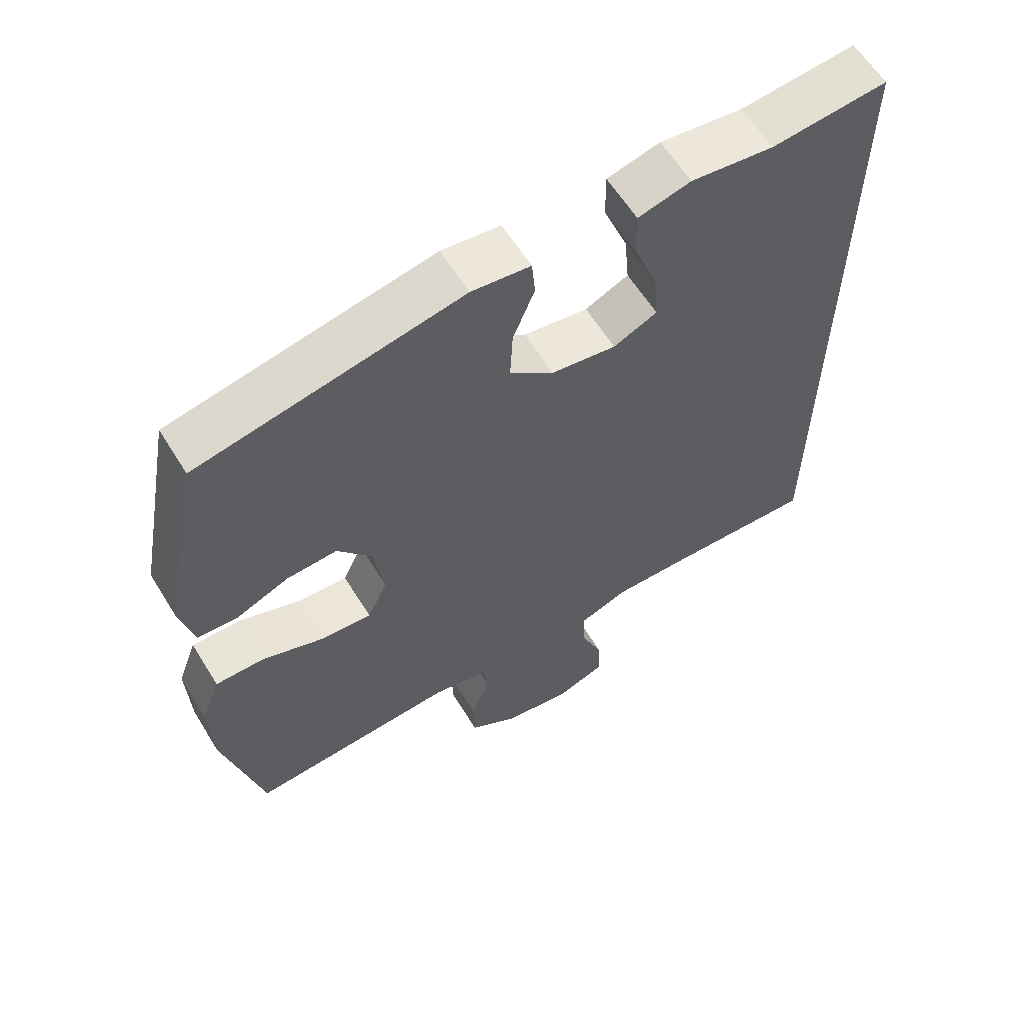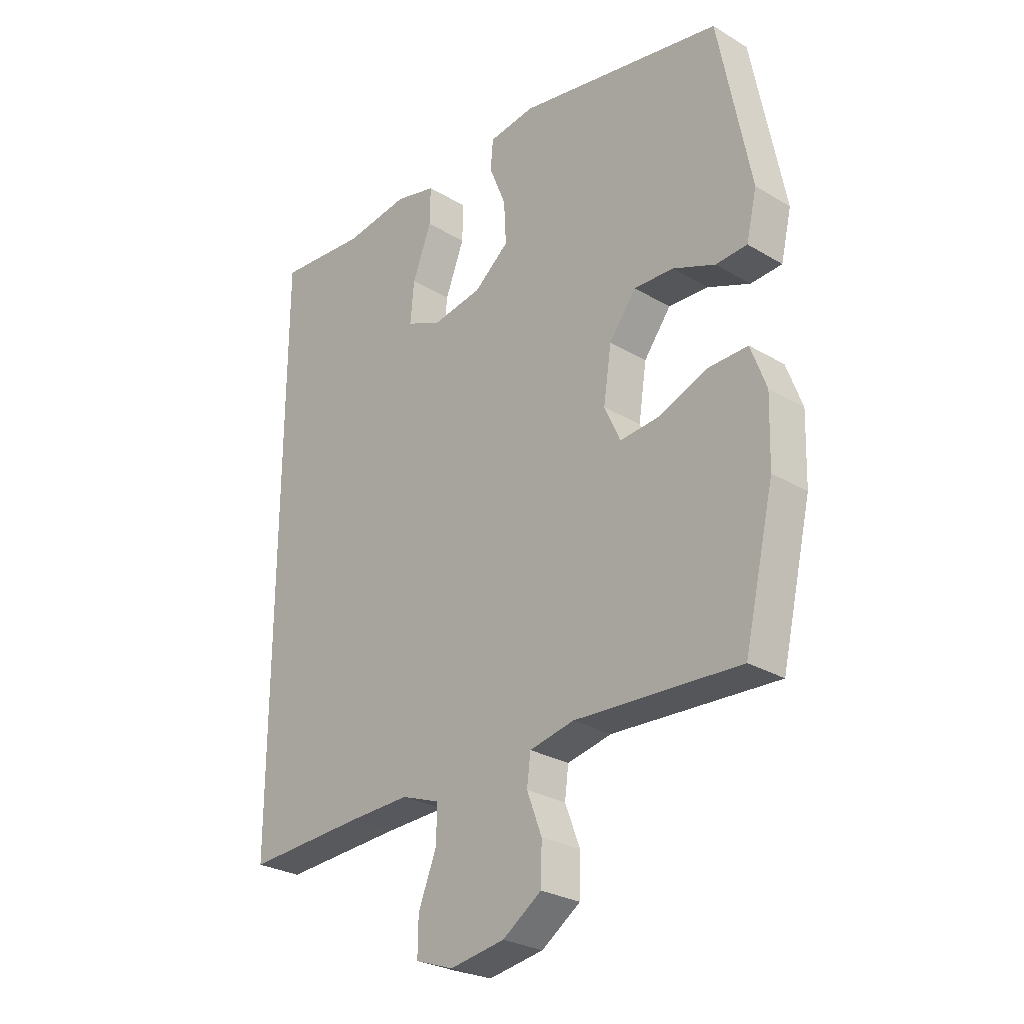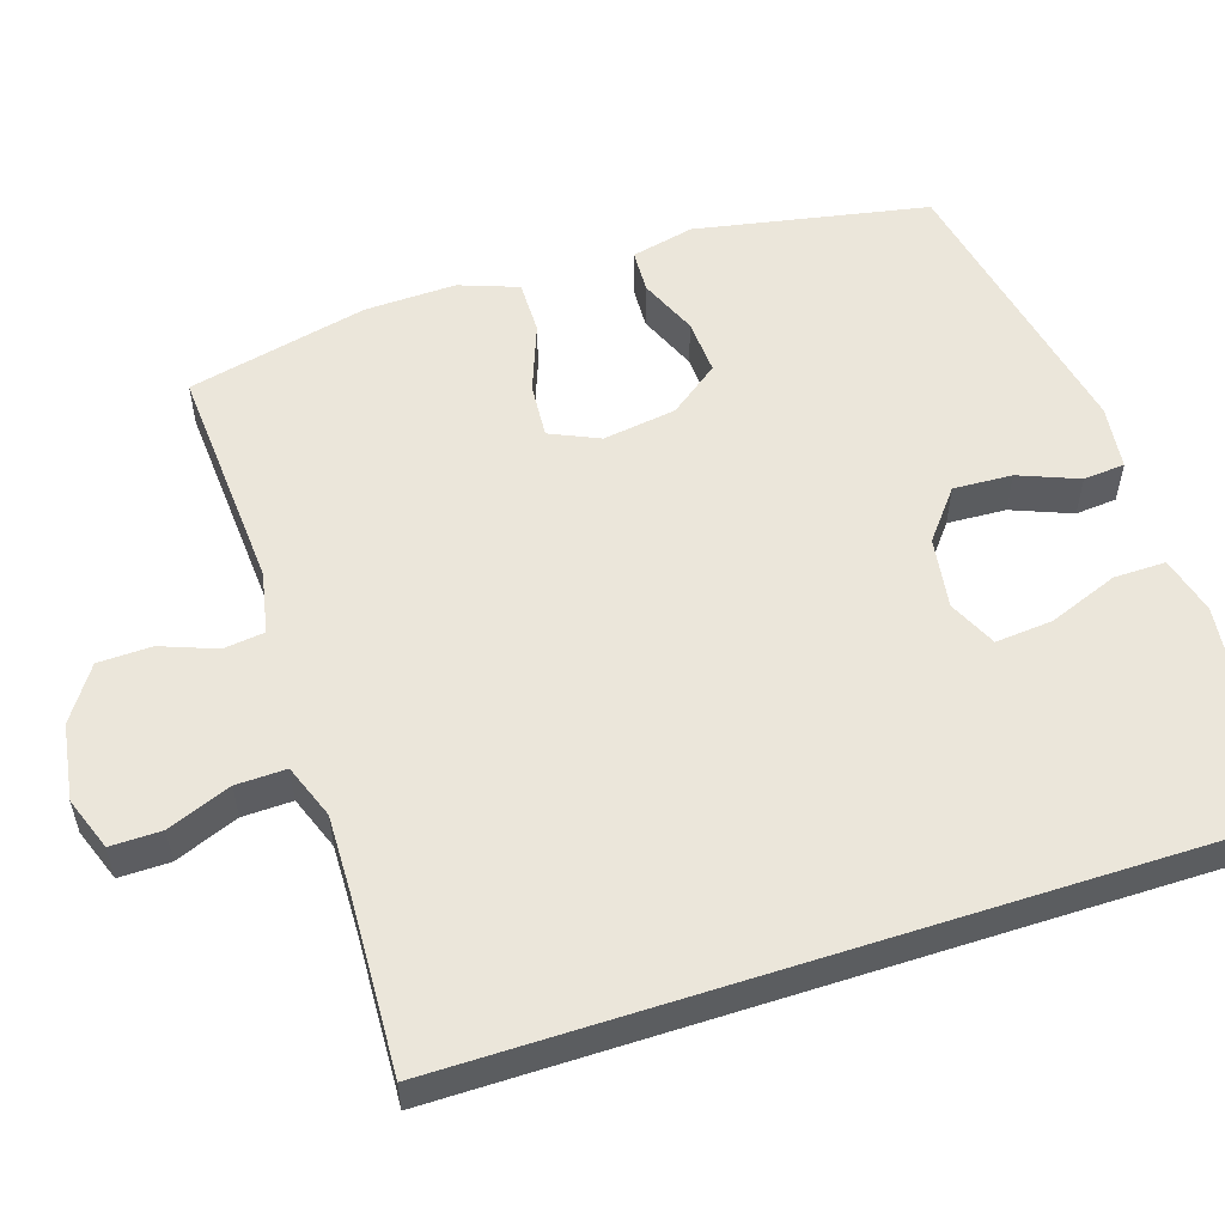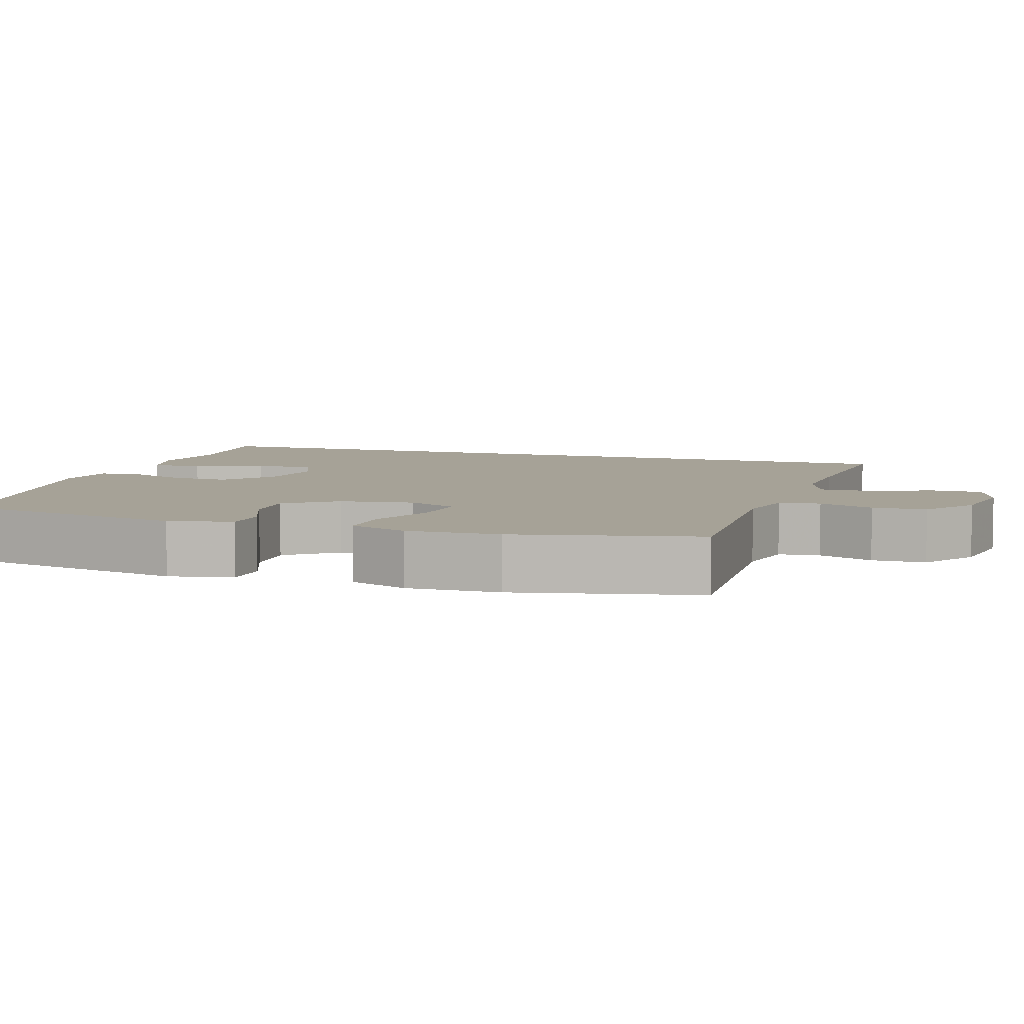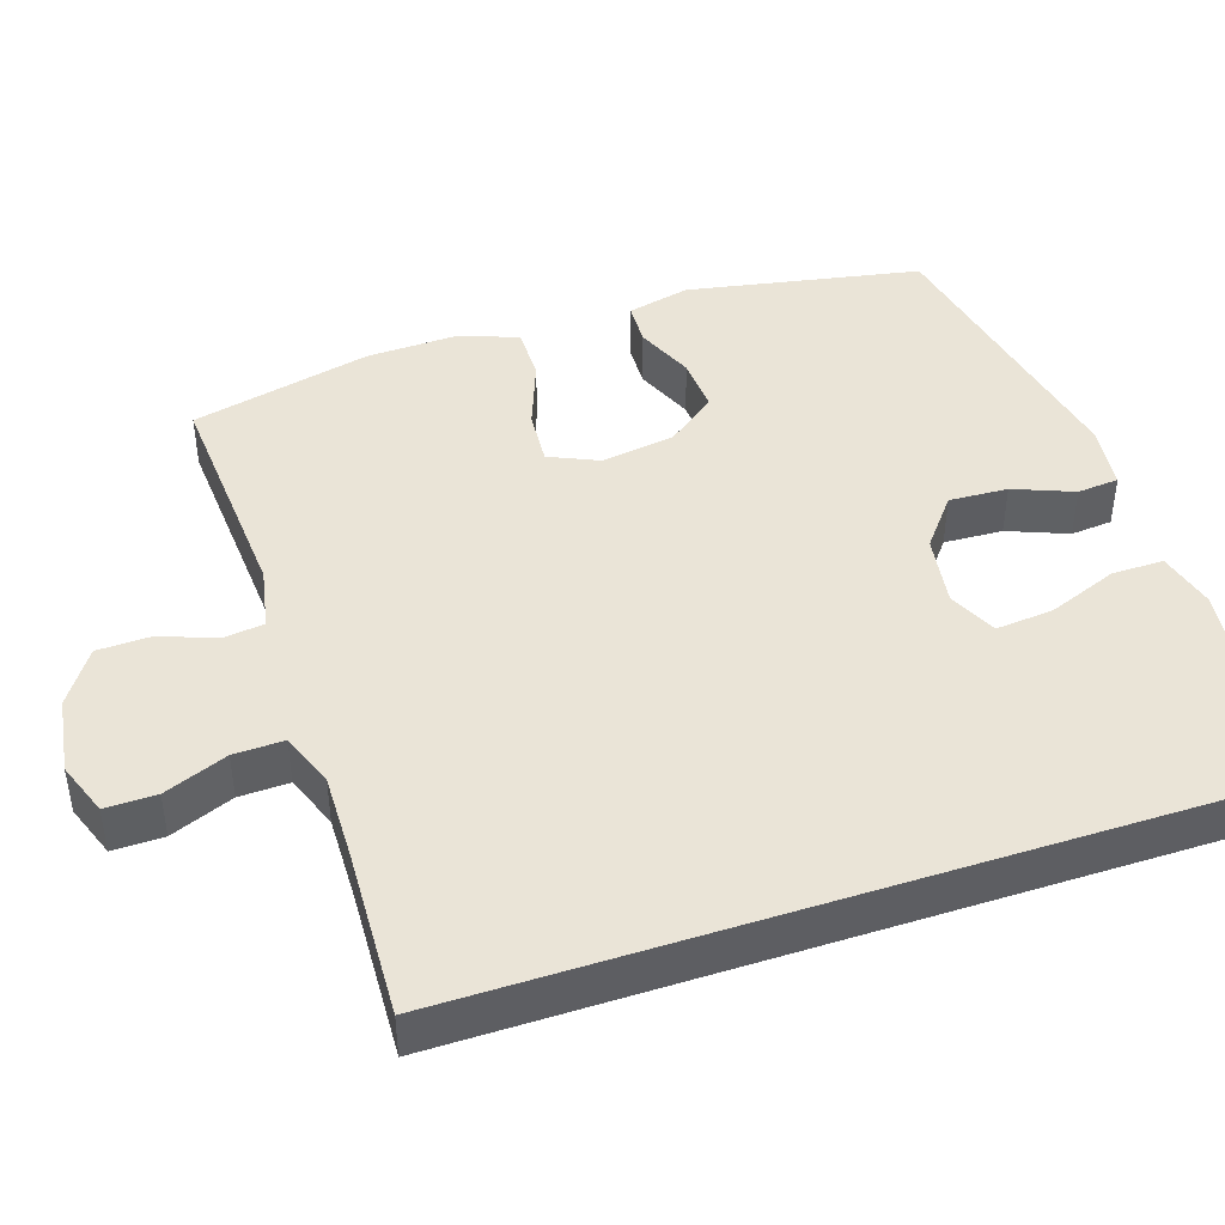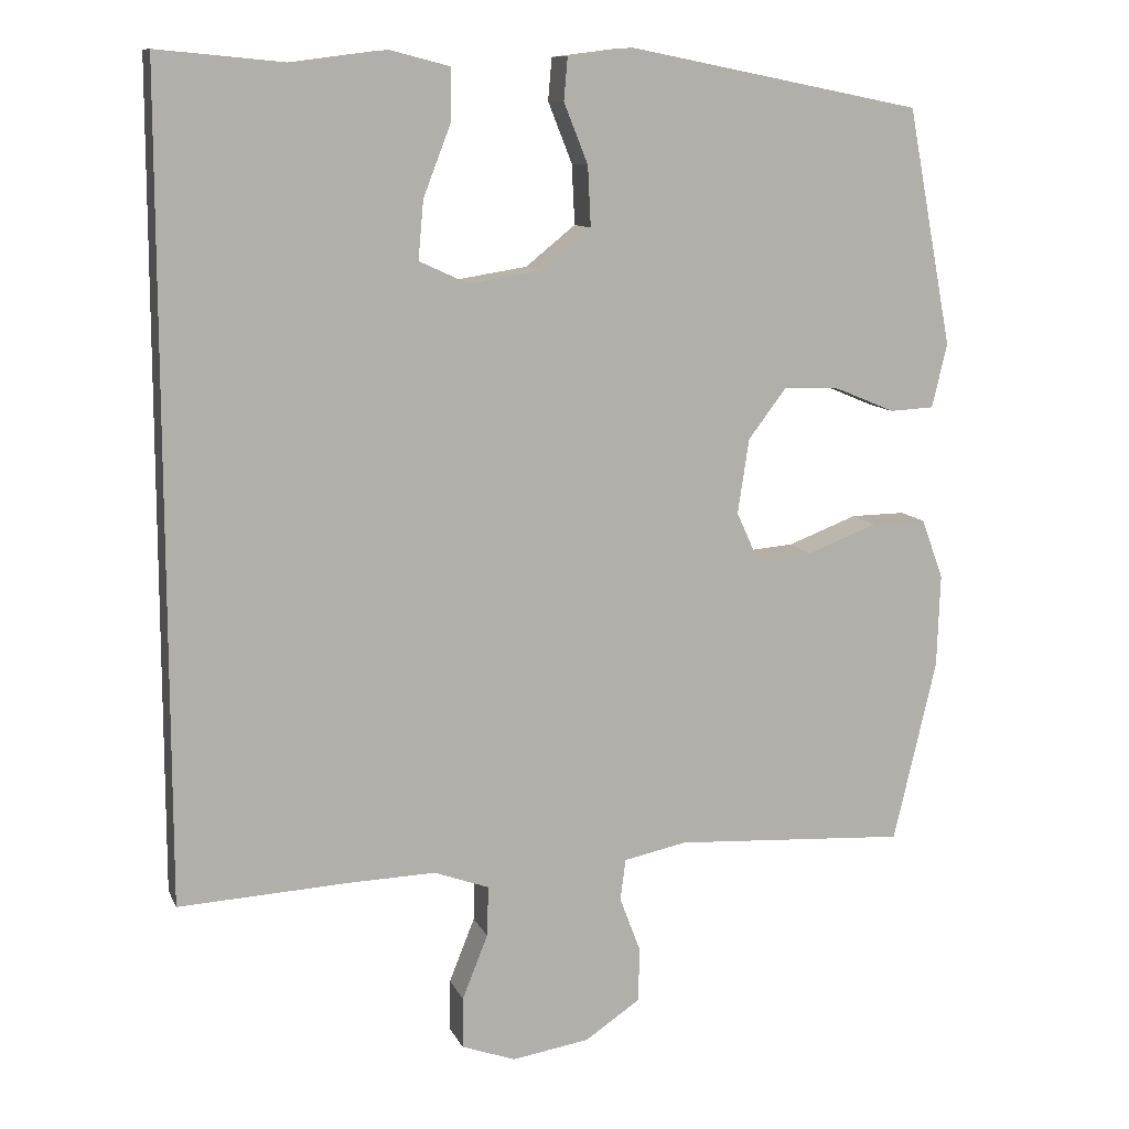
<metadata>
{"format":"obj","ext":"obj","renderer":"f3d","projection":"perspective","resolution":1024,"background":"white","views":[{"elev":61.1,"azim":148.3,"up":"+Z"},{"elev":-27.8,"azim":47.8,"up":"+Z"},{"elev":54.8,"azim":-108.0,"up":"+Y"},{"elev":6.4,"azim":108.5,"up":"+Y"},{"elev":43.7,"azim":-108.4,"up":"+Y"},{"elev":10.8,"azim":-16.9,"up":"+Z"}]}
</metadata>
<code>
v 0.5 0.07 0.5
v 0.56 0.07 0.186
v 0.54 0.07 0.101
v 0.481 0.07 0.098
v 0.402 0.07 0.131
v 0.327 0.07 0.135
v 0.276 0.07 0.068
v 0.261 0.07 -0.031
v 0.291 0.07 -0.097
v 0.366 0.07 -0.091
v 0.459 0.07 -0.056
v 0.532 0.07 -0.055
v 0.561 0.07 -0.134
v 0.557 0.07 -0.257
v 0.5 0.07 -0.5
v 0.19 0.07 -0.481
v 0.106 0.07 -0.498
v 0.099 0.07 -0.553
v 0.127 0.07 -0.627
v 0.125 0.07 -0.699
v 0.052 0.07 -0.748
v -0.051 0.07 -0.764
v -0.123 0.07 -0.738
v -0.122 0.07 -0.67
v -0.088 0.07 -0.585
v -0.086 0.07 -0.518
v -0.159 0.07 -0.491
v -0.274 0.07 -0.494
v -0.5 0.07 -0.505
v -0.5 0.07 0.572
v -0.329 0.07 0.556
v -0.206 0.07 0.572
v -0.128 0.07 0.552
v -0.129 0.07 0.482
v -0.165 0.07 0.389
v -0.172 0.07 0.312
v -0.107 0.07 0.282
v -0.011 0.07 0.297
v 0.055 0.07 0.35
v 0.051 0.07 0.429
v 0.019 0.07 0.509
v 0.024 0.07 0.565
v 0.111 0.07 0.576
v 0.5 0 0.5
v 0.56 0 0.186
v 0.54 0 0.101
v 0.481 0 0.098
v 0.402 0 0.131
v 0.327 0 0.135
v 0.276 0 0.068
v 0.261 0 -0.031
v 0.291 0 -0.097
v 0.366 0 -0.091
v 0.459 0 -0.056
v 0.532 0 -0.055
v 0.561 0 -0.134
v 0.557 0 -0.257
v 0.5 0 -0.5
v 0.19 0 -0.481
v 0.106 0 -0.498
v 0.099 0 -0.553
v 0.127 0 -0.627
v 0.125 0 -0.699
v 0.052 0 -0.748
v -0.051 0 -0.764
v -0.123 0 -0.738
v -0.122 0 -0.67
v -0.088 0 -0.585
v -0.086 0 -0.518
v -0.159 0 -0.491
v -0.274 0 -0.494
v -0.5 0 -0.505
v -0.5 0 0.572
v -0.329 0 0.556
v -0.206 0 0.572
v -0.128 0 0.552
v -0.129 0 0.482
v -0.165 0 0.389
v -0.172 0 0.312
v -0.107 0 0.282
v -0.011 0 0.297
v 0.055 0 0.35
v 0.051 0 0.429
v 0.019 0 0.509
v 0.024 0 0.565
v 0.111 0 0.576
f 40 41 42 43
f 39 40 43 1
f 38 39 1 2
f 37 38 2 3
f 32 33 34 35
f 31 32 35 36
f 28 29 30 31
f 27 28 31 36
f 26 27 36 37
f 22 23 24 25
f 22 25 26
f 18 19 20 21
f 17 18 21 22
f 13 14 15 16
f 13 16 17
f 10 11 12 13
f 9 10 13 17
f 8 9 17 22
f 3 4 5
f 37 3 5
f 37 5 6
f 7 8 22 26
f 7 26 37
f 6 7 37
f 86 85 84 83
f 44 86 83 82
f 45 44 82 81
f 46 45 81 80
f 78 77 76 75
f 79 78 75 74
f 74 73 72 71
f 79 74 71 70
f 80 79 70 69
f 68 67 66 65
f 69 68 65
f 64 63 62 61
f 65 64 61 60
f 59 58 57 56
f 60 59 56
f 56 55 54 53
f 60 56 53 52
f 65 60 52 51
f 48 47 46
f 48 46 80
f 49 48 80
f 69 65 51 50
f 80 69 50
f 80 50 49
f 1 44 45 2
f 2 45 46 3
f 3 46 47 4
f 4 47 48 5
f 5 48 49 6
f 6 49 50 7
f 7 50 51 8
f 8 51 52 9
f 9 52 53 10
f 10 53 54 11
f 11 54 55 12
f 12 55 56 13
f 13 56 57 14
f 14 57 58 15
f 15 58 59 16
f 16 59 60 17
f 17 60 61 18
f 18 61 62 19
f 19 62 63 20
f 20 63 64 21
f 21 64 65 22
f 22 65 66 23
f 23 66 67 24
f 24 67 68 25
f 25 68 69 26
f 26 69 70 27
f 27 70 71 28
f 28 71 72 29
f 29 72 73 30
f 30 73 74 31
f 31 74 75 32
f 32 75 76 33
f 33 76 77 34
f 34 77 78 35
f 35 78 79 36
f 36 79 80 37
f 37 80 81 38
f 38 81 82 39
f 39 82 83 40
f 40 83 84 41
f 41 84 85 42
f 42 85 86 43
f 43 86 44 1

</code>
